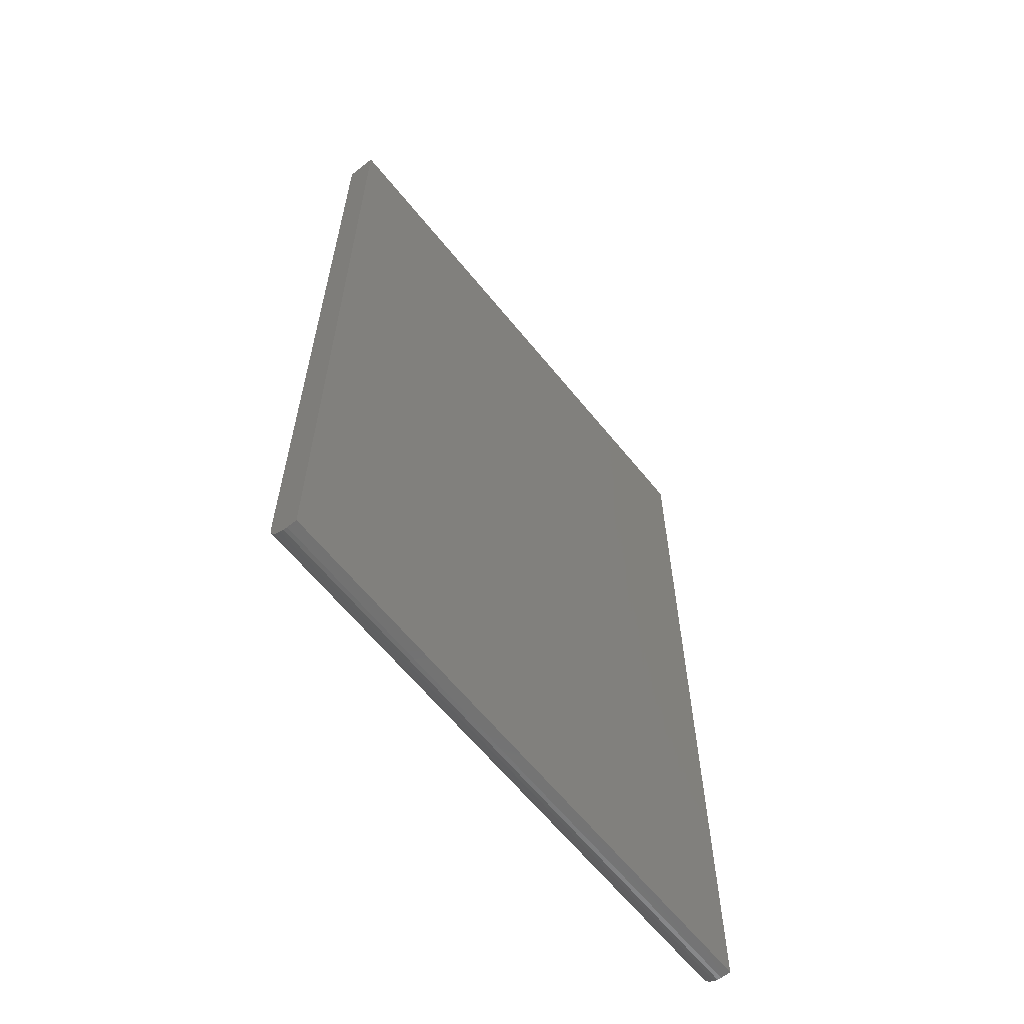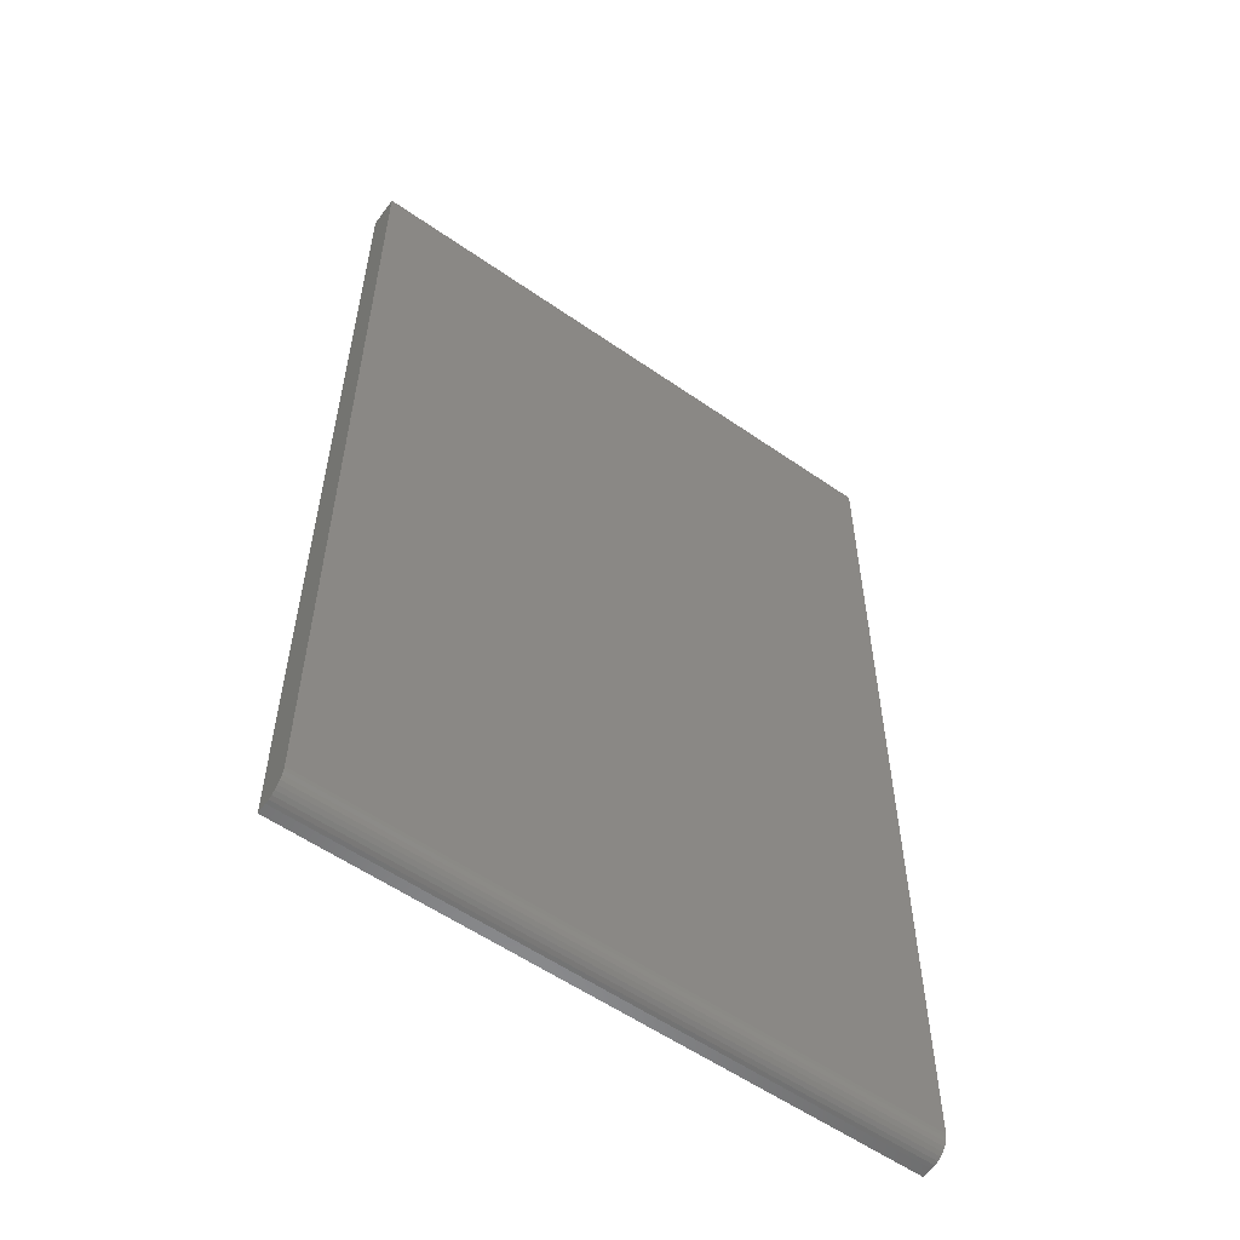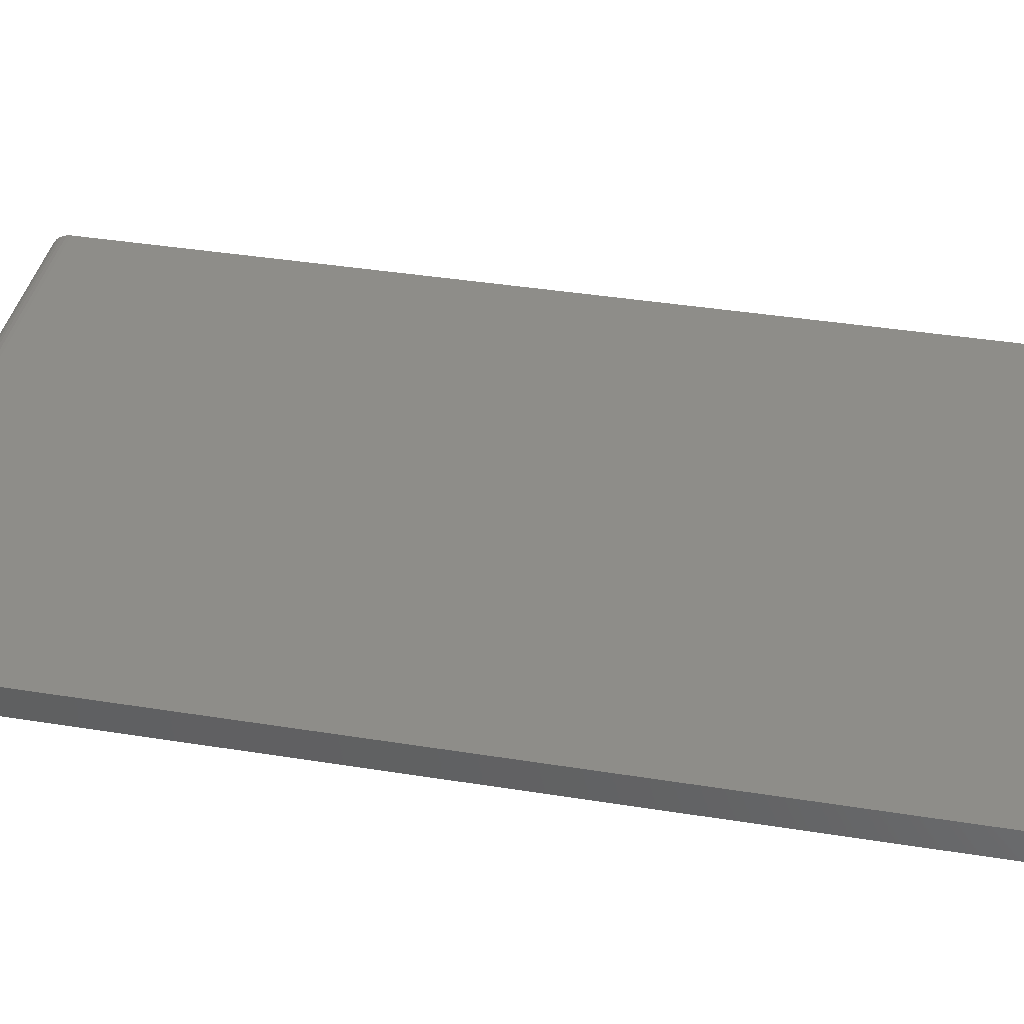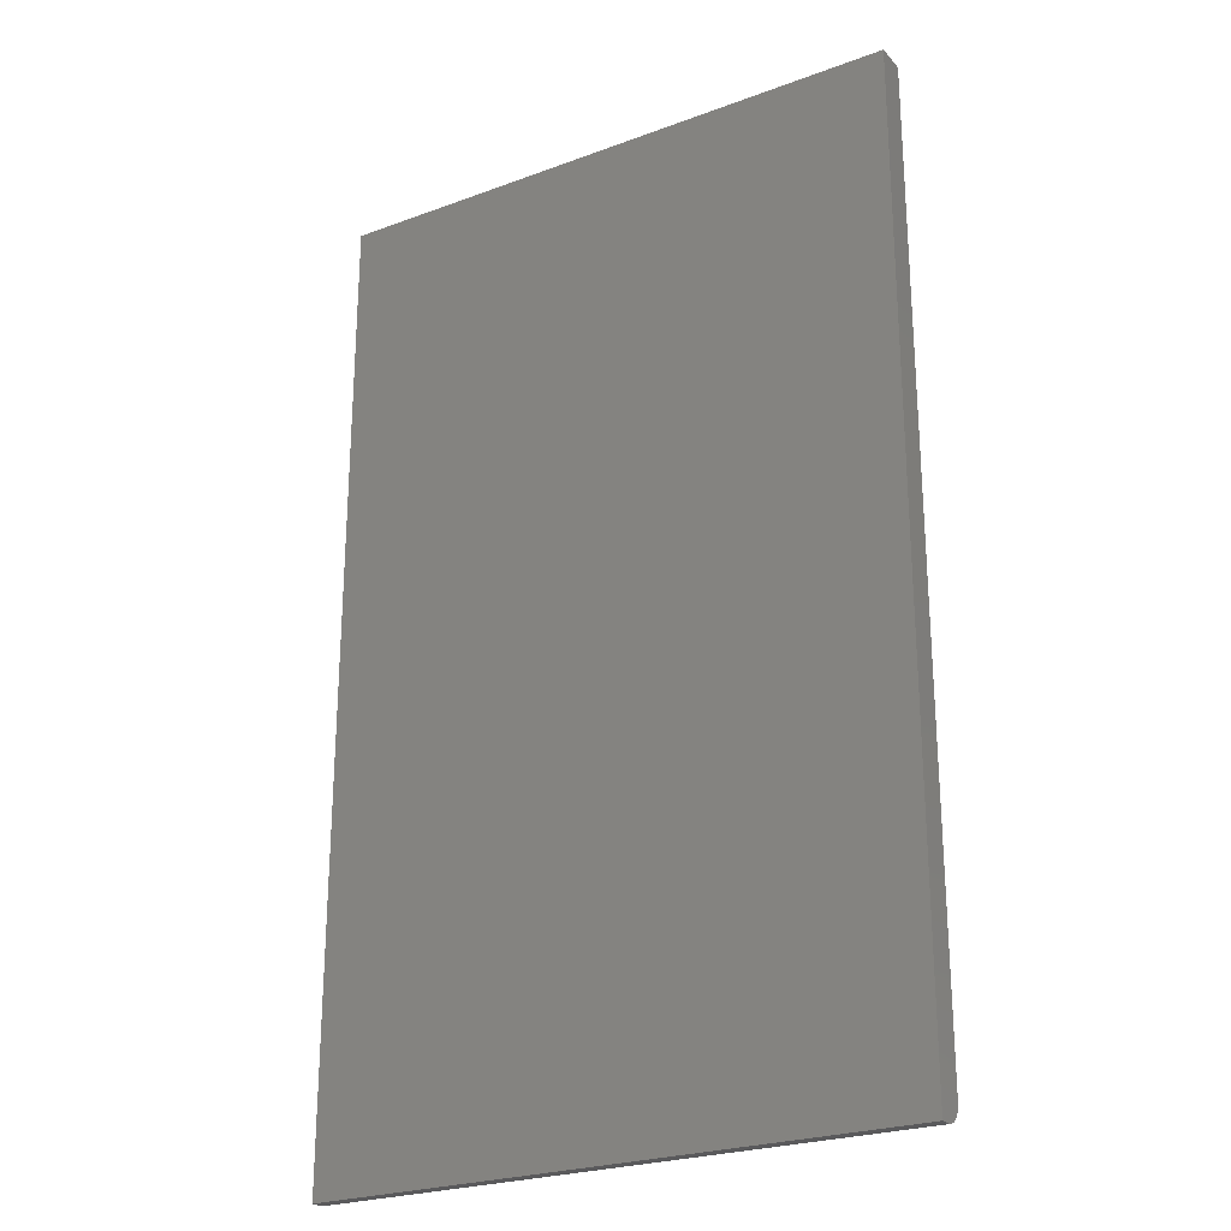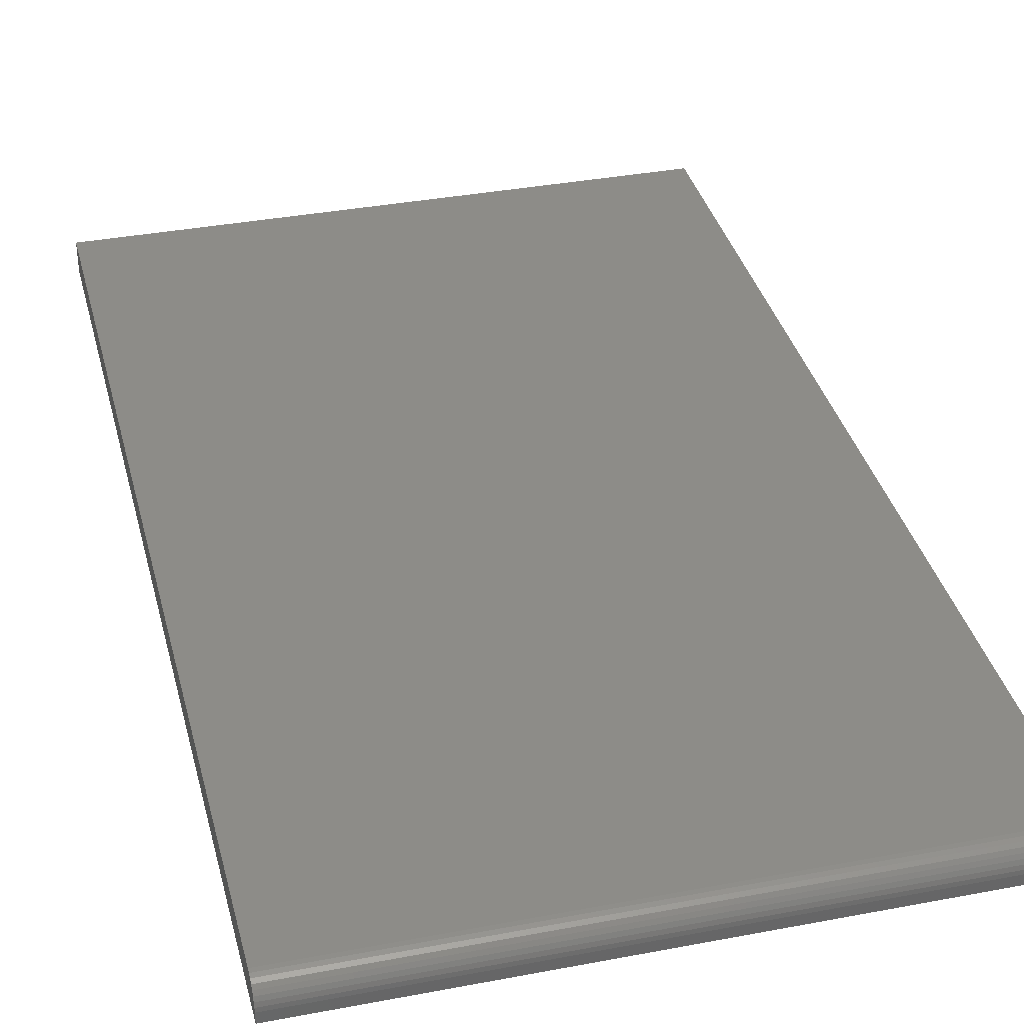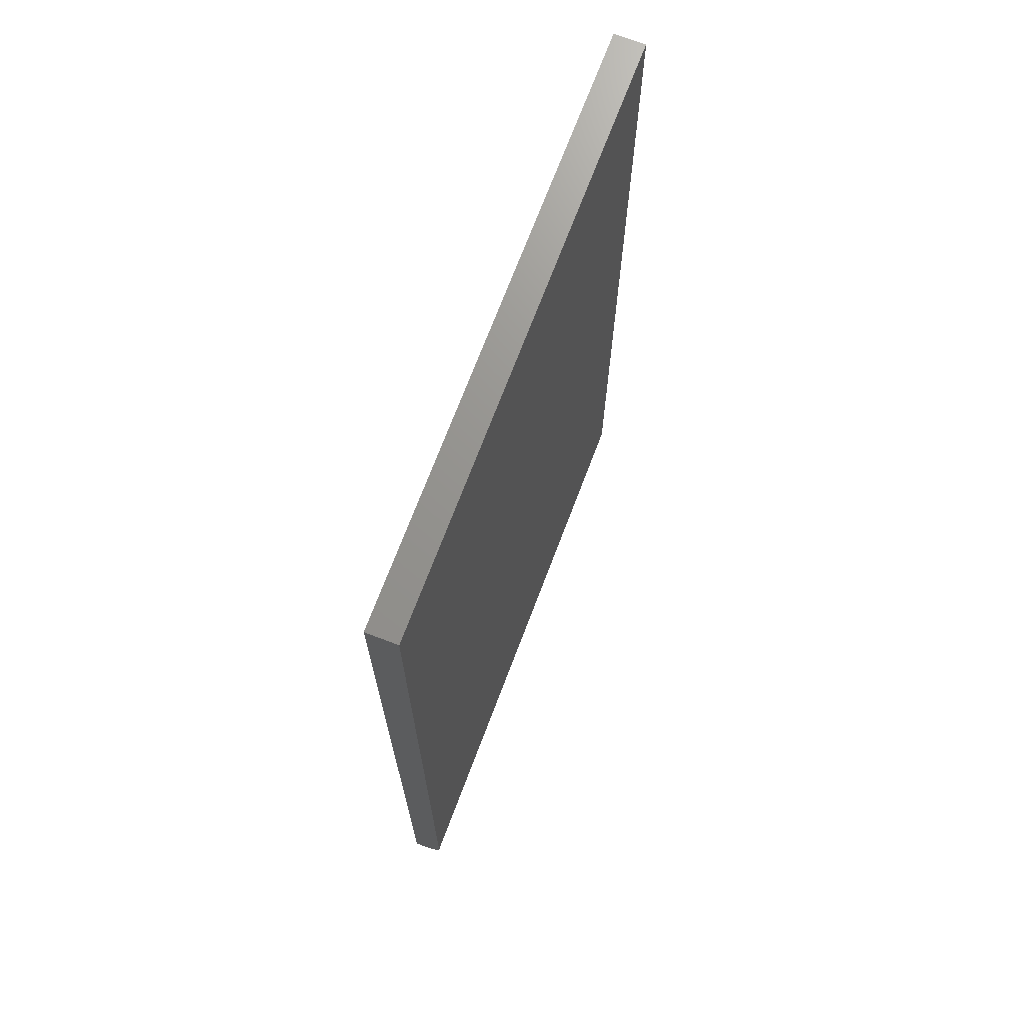
<metadata>
{"format":"stl","ext":"stl","renderer":"f3d","projection":"perspective","resolution":1024,"background":"white","views":[{"elev":-63.4,"azim":-51.0,"up":"+Z"},{"elev":-57.1,"azim":144.1,"up":"+Z"},{"elev":39.3,"azim":-78.7,"up":"+Y"},{"elev":-24.7,"azim":31.2,"up":"+Z"},{"elev":35.9,"azim":166.0,"up":"+Y"},{"elev":71.1,"azim":110.8,"up":"+Z"}]}
</metadata>
<code>
# stl→obj: 24 verts, 44 faces
v -0.4531 3.469e-18 -0.7188
v -0.4531 1.665e-16 0.75
v 0.4469 5.343e-17 -0.7188
v 0.4469 2.165e-16 0.75
v -0.4531 -0.03125 -0.75
v -0.4531 -0.01929 -0.7476
v -0.4531 -0.02515 -0.7494
v -0.4531 -0.04688 -0.75
v -0.4531 -0.04688 0.75
v -0.4531 -0.0006005 -0.7248
v -0.4531 -0.002379 -0.7307
v -0.4531 -0.005267 -0.7361
v -0.4531 -0.009153 -0.7408
v -0.4531 -0.01389 -0.7447
v 0.4469 -0.03125 -0.75
v 0.4469 -0.01929 -0.7476
v 0.4469 -0.04688 -0.75
v 0.4469 -0.02515 -0.7494
v 0.4469 -0.005267 -0.7361
v 0.4469 -0.002379 -0.7307
v 0.4469 -0.01389 -0.7447
v 0.4469 -0.009153 -0.7408
v 0.4469 -0.0006005 -0.7248
v 0.4469 -0.04688 0.75
f 1 2 3
f 3 2 4
f 5 6 7
f 8 9 2
f 8 2 1
f 8 1 10
f 8 10 11
f 8 11 12
f 8 12 13
f 8 13 14
f 8 14 6
f 8 6 5
f 15 16 17
f 15 18 16
f 19 20 21
f 21 22 19
f 17 23 3
f 17 3 4
f 17 4 24
f 23 17 16
f 23 16 21
f 23 21 20
f 8 5 17
f 17 5 15
f 1 3 10
f 10 3 23
f 10 23 11
f 11 23 20
f 11 20 12
f 12 20 19
f 12 19 13
f 13 19 22
f 13 22 14
f 14 22 21
f 14 21 6
f 6 21 16
f 6 16 7
f 7 16 18
f 7 18 5
f 5 18 15
f 8 17 9
f 9 17 24
f 24 4 9
f 9 4 2

</code>
